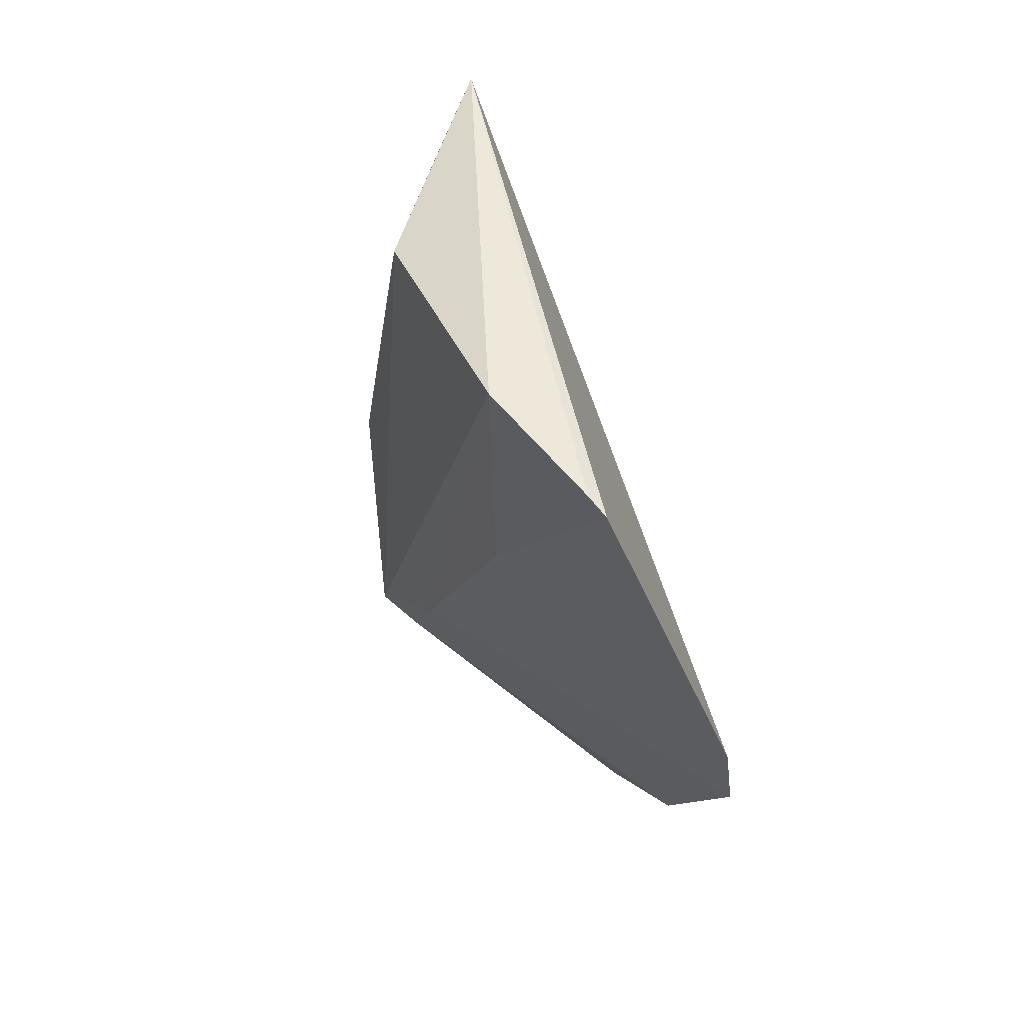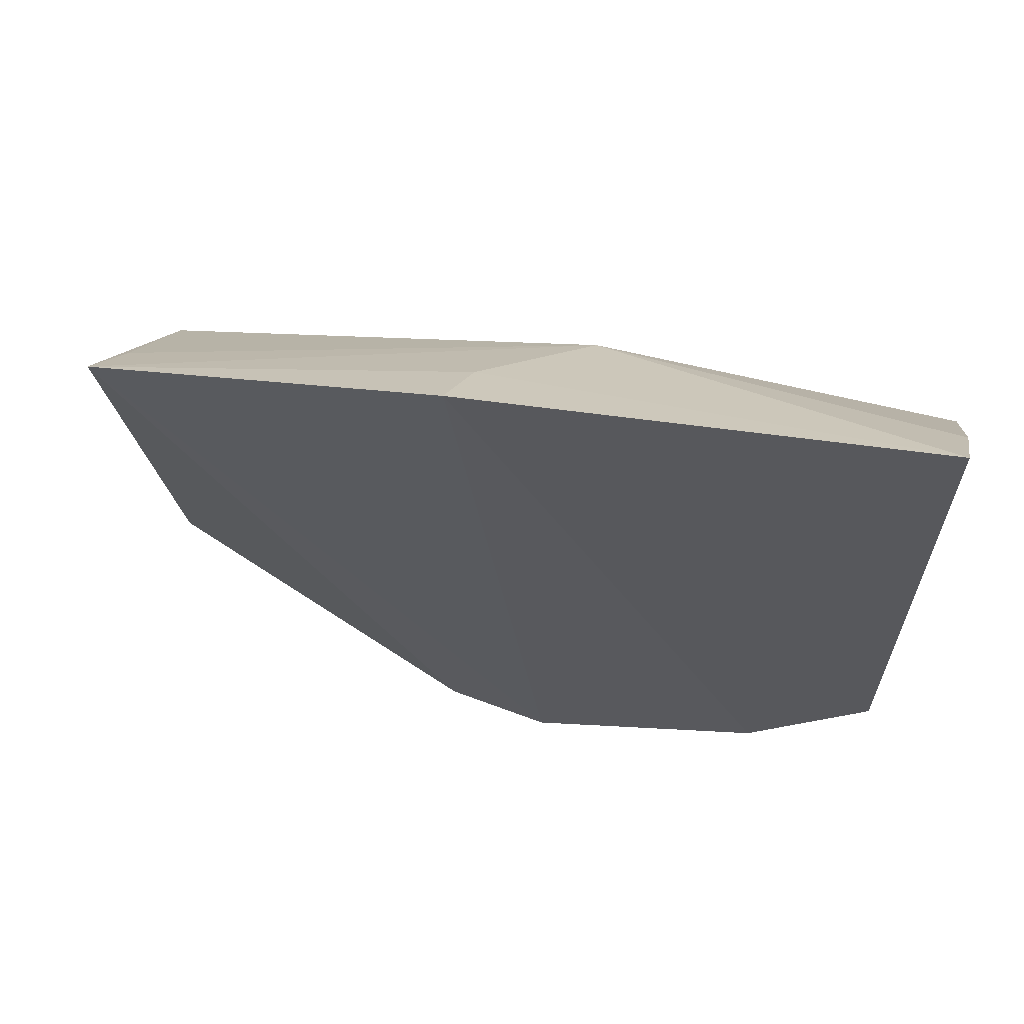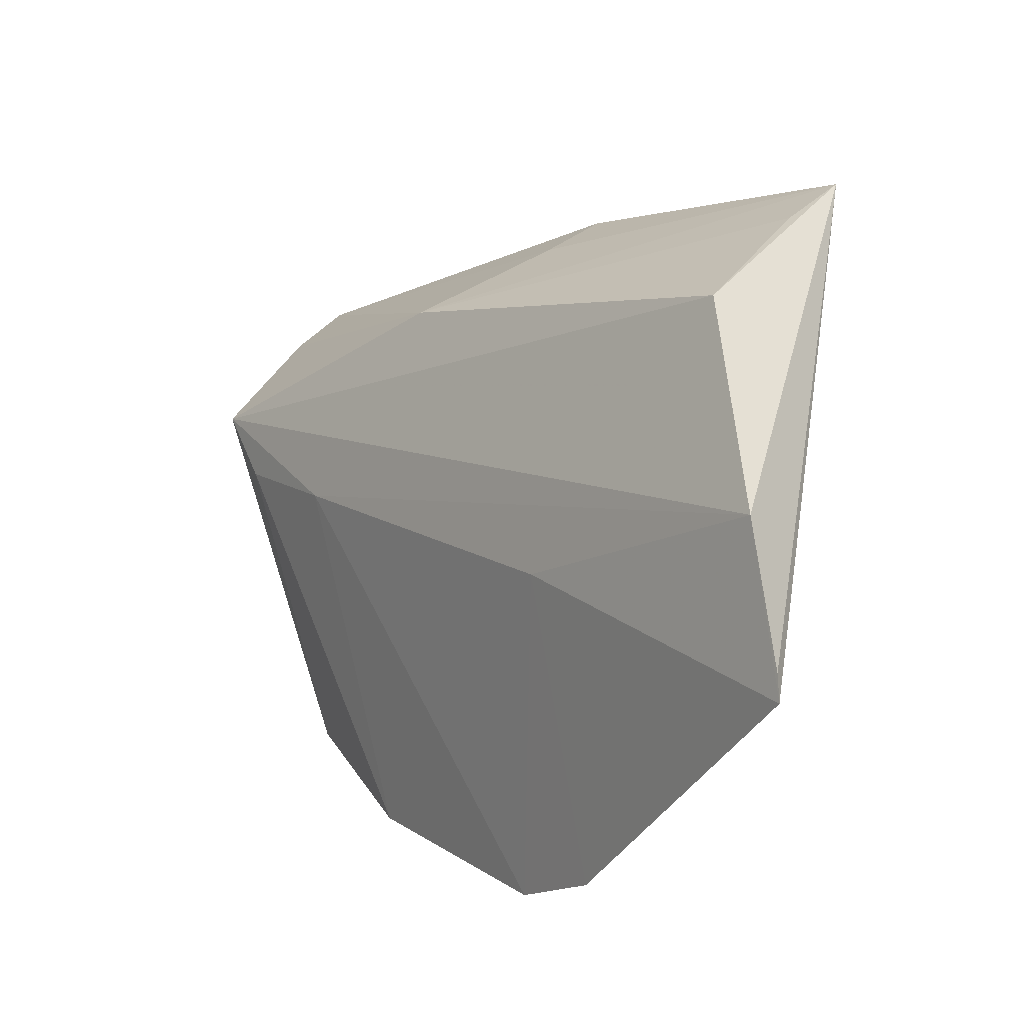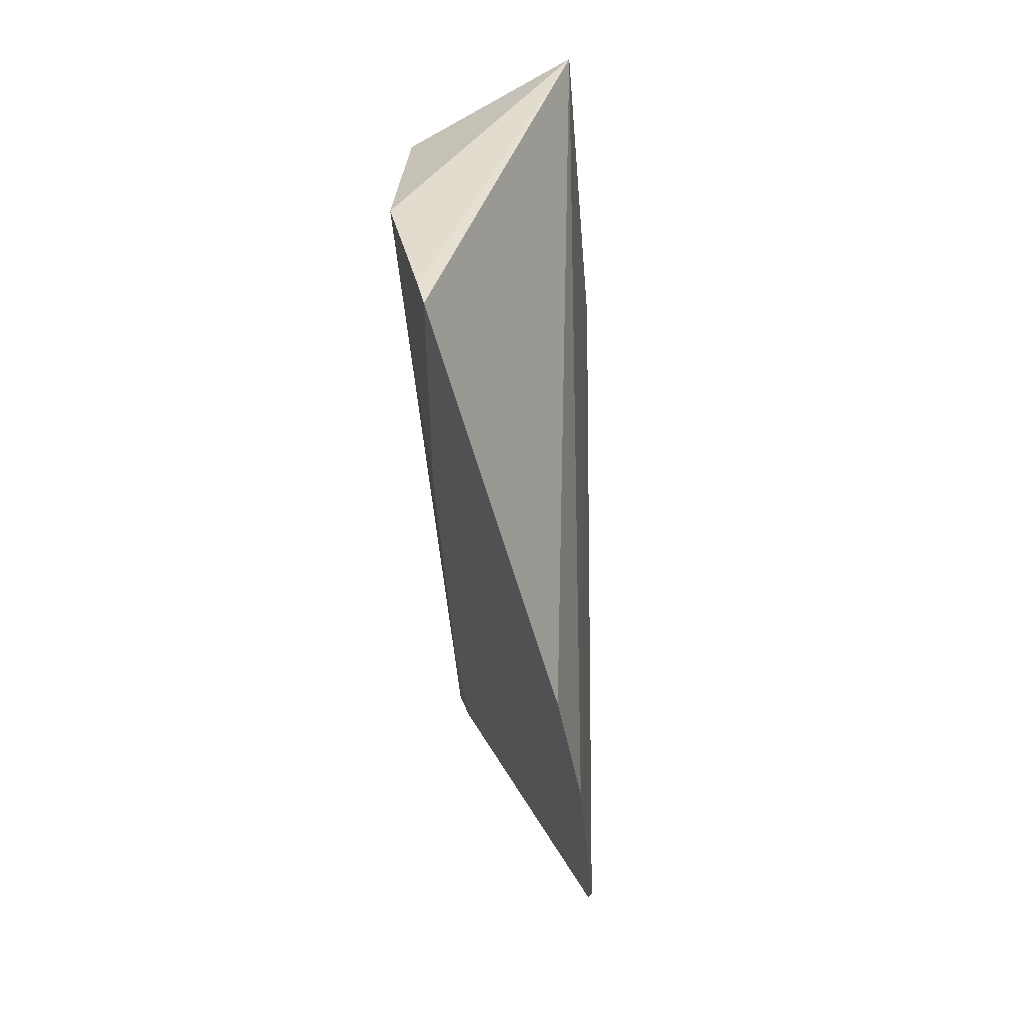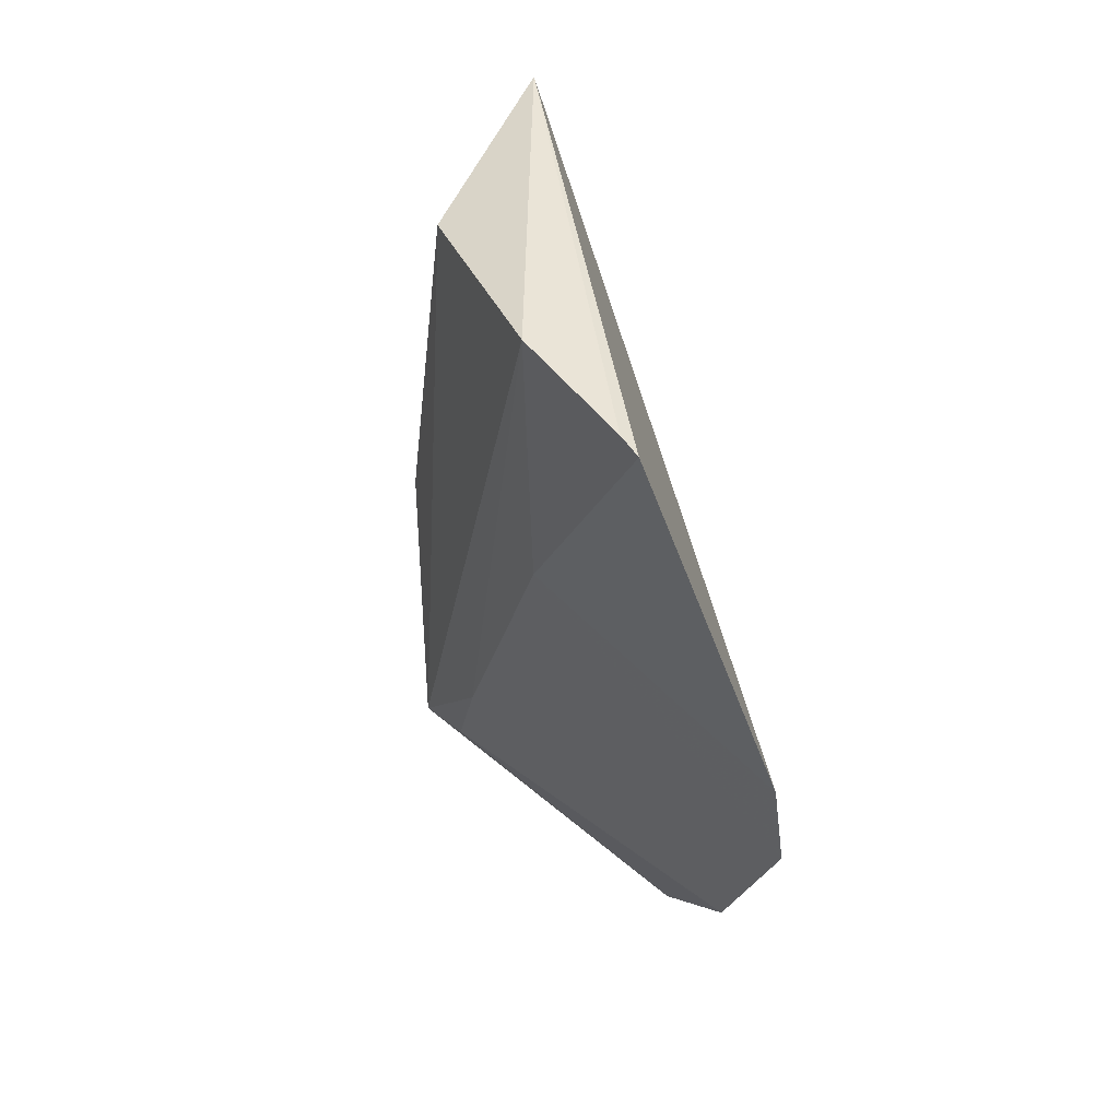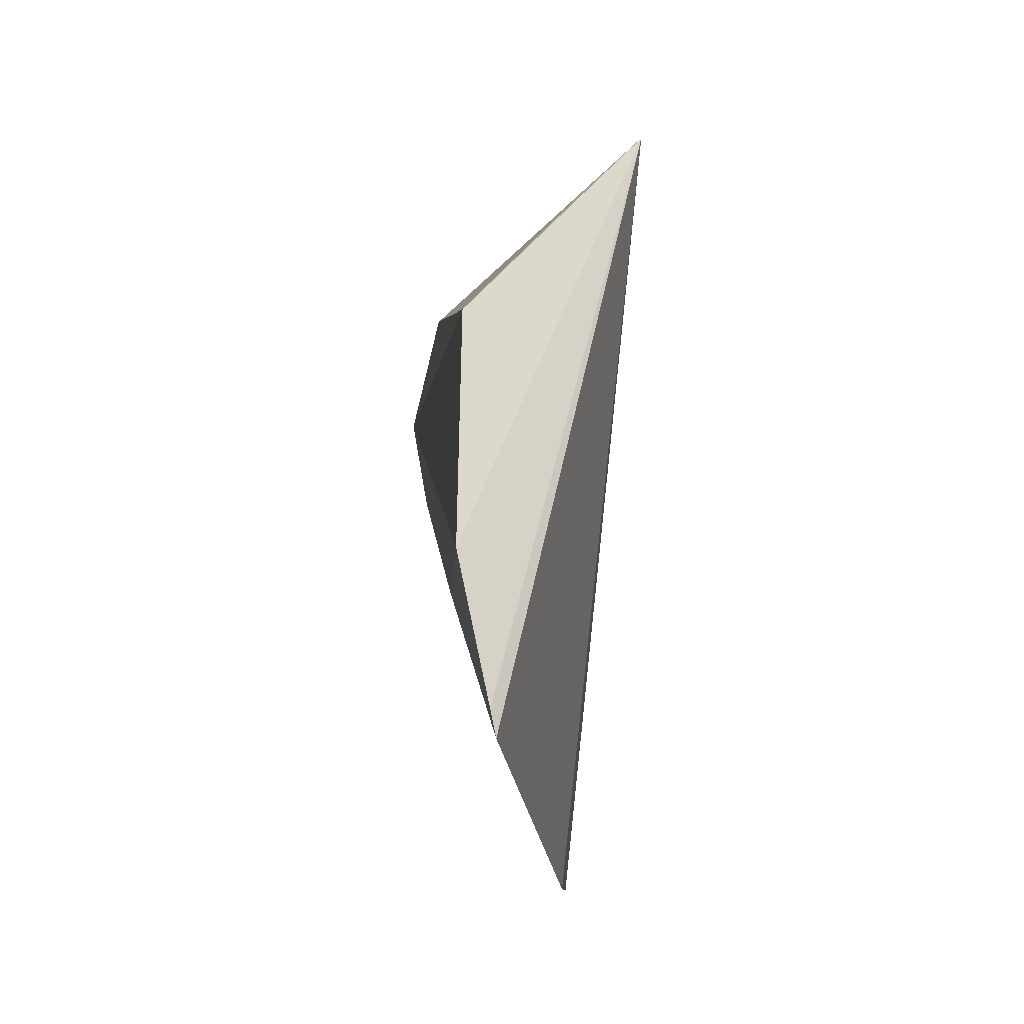
<metadata>
{"format":"obj","ext":"obj","renderer":"f3d","projection":"perspective","resolution":1024,"background":"white","views":[{"elev":55.4,"azim":153.9,"up":"+Y"},{"elev":60.9,"azim":-76.4,"up":"+Z"},{"elev":-19.6,"azim":139.3,"up":"+Z"},{"elev":-55.9,"azim":-177.5,"up":"+Z"},{"elev":45.3,"azim":157.6,"up":"+Y"},{"elev":-14.0,"azim":174.2,"up":"+Z"}]}
</metadata>
<code>
v 0.02802 -0.008178 0.02705
v 0.032 -0.01885 0.02382
v 0.03219 0.0006047 0.01572
v 0.0291 -0.007723 0.009738
v 0.02858 -0.01865 0.01536
v 0.03178 -0.006537 0.0163
v 0.02831 7.01e-05 0.02472
v 0.02846 -0.01883 0.02805
v 0.0287 -0.01032 0.009884
v 0.03183 -0.01501 0.02053
v 0.03138 0.0004348 0.012
v 0.03183 -0.01067 0.02424
v 0.02981 -0.01888 0.02667
v 0.02851 -0.01588 0.01261
v 0.03151 0.0005348 0.01257
v 0.02943 -0.008481 0.02594
v 0.03201 -0.0003645 0.02096
v 0.03169 -0.01805 0.02203
v 0.02953 -0.0003002 0.02361
f 8 1 5
f 9 4 6
f 9 7 4
f 9 1 7
f 10 6 3
f 10 3 2
f 10 9 6
f 11 6 4
f 11 3 6
f 11 4 7
f 13 8 5
f 13 5 2
f 13 12 8
f 13 2 12
f 14 5 1
f 14 1 9
f 14 9 10
f 15 11 7
f 15 7 3
f 15 3 11
f 16 12 7
f 16 7 1
f 16 1 8
f 16 8 12
f 17 12 2
f 17 2 3
f 17 3 7
f 18 14 10
f 18 10 2
f 18 2 5
f 18 5 14
f 19 17 7
f 19 7 12
f 19 12 17

</code>
